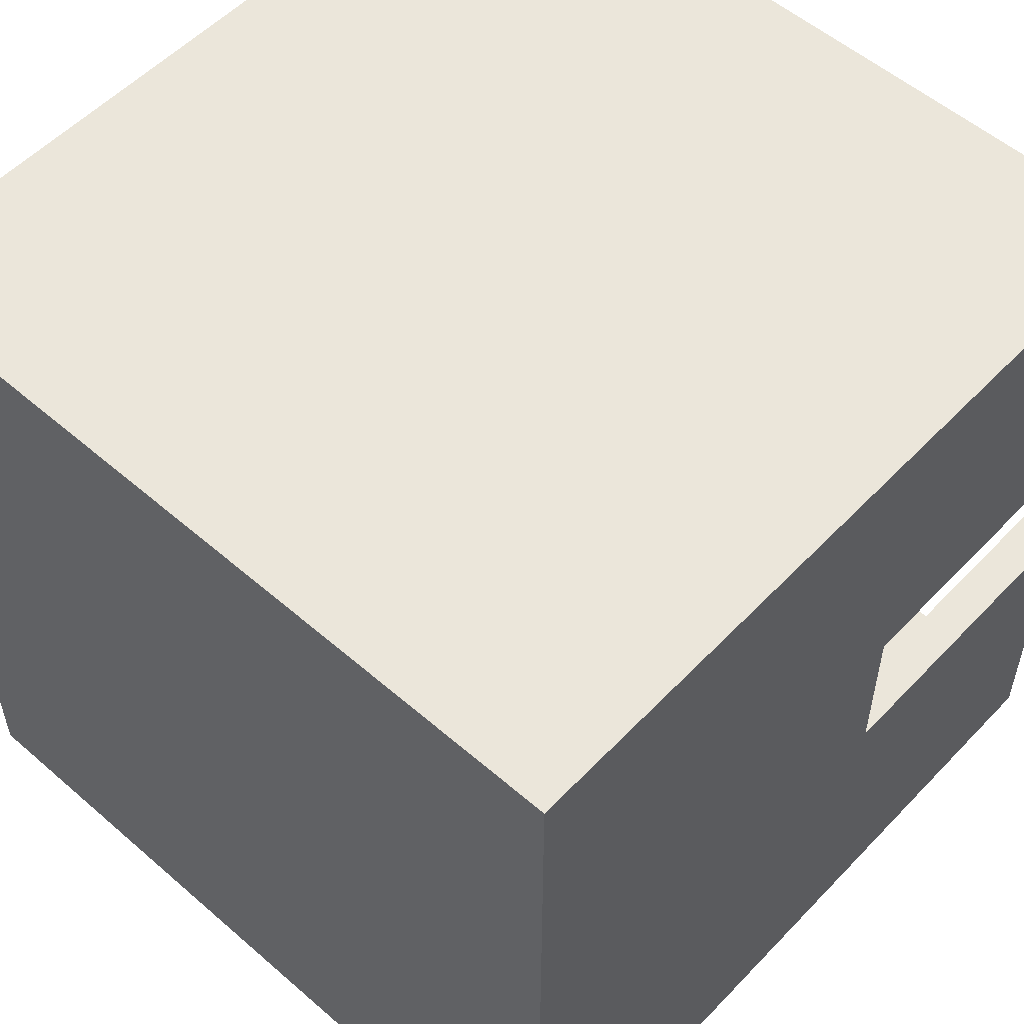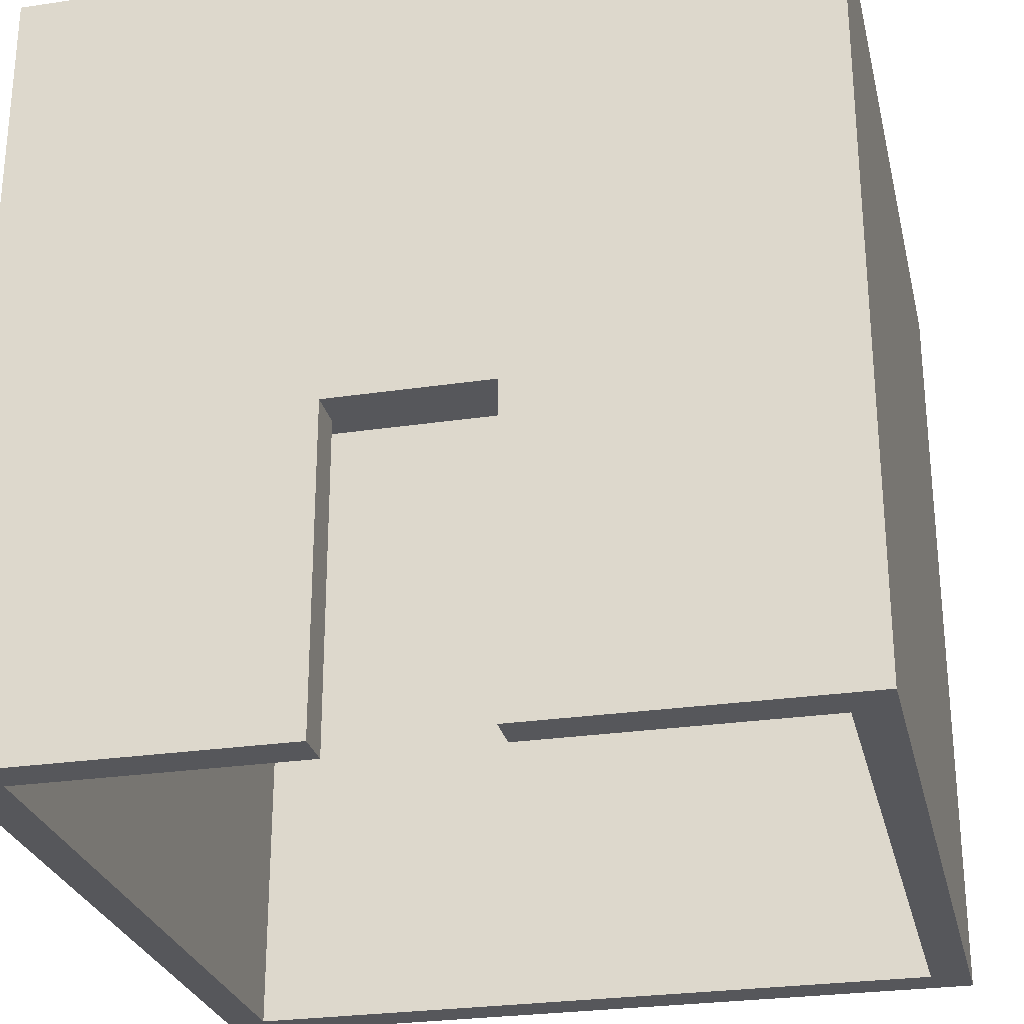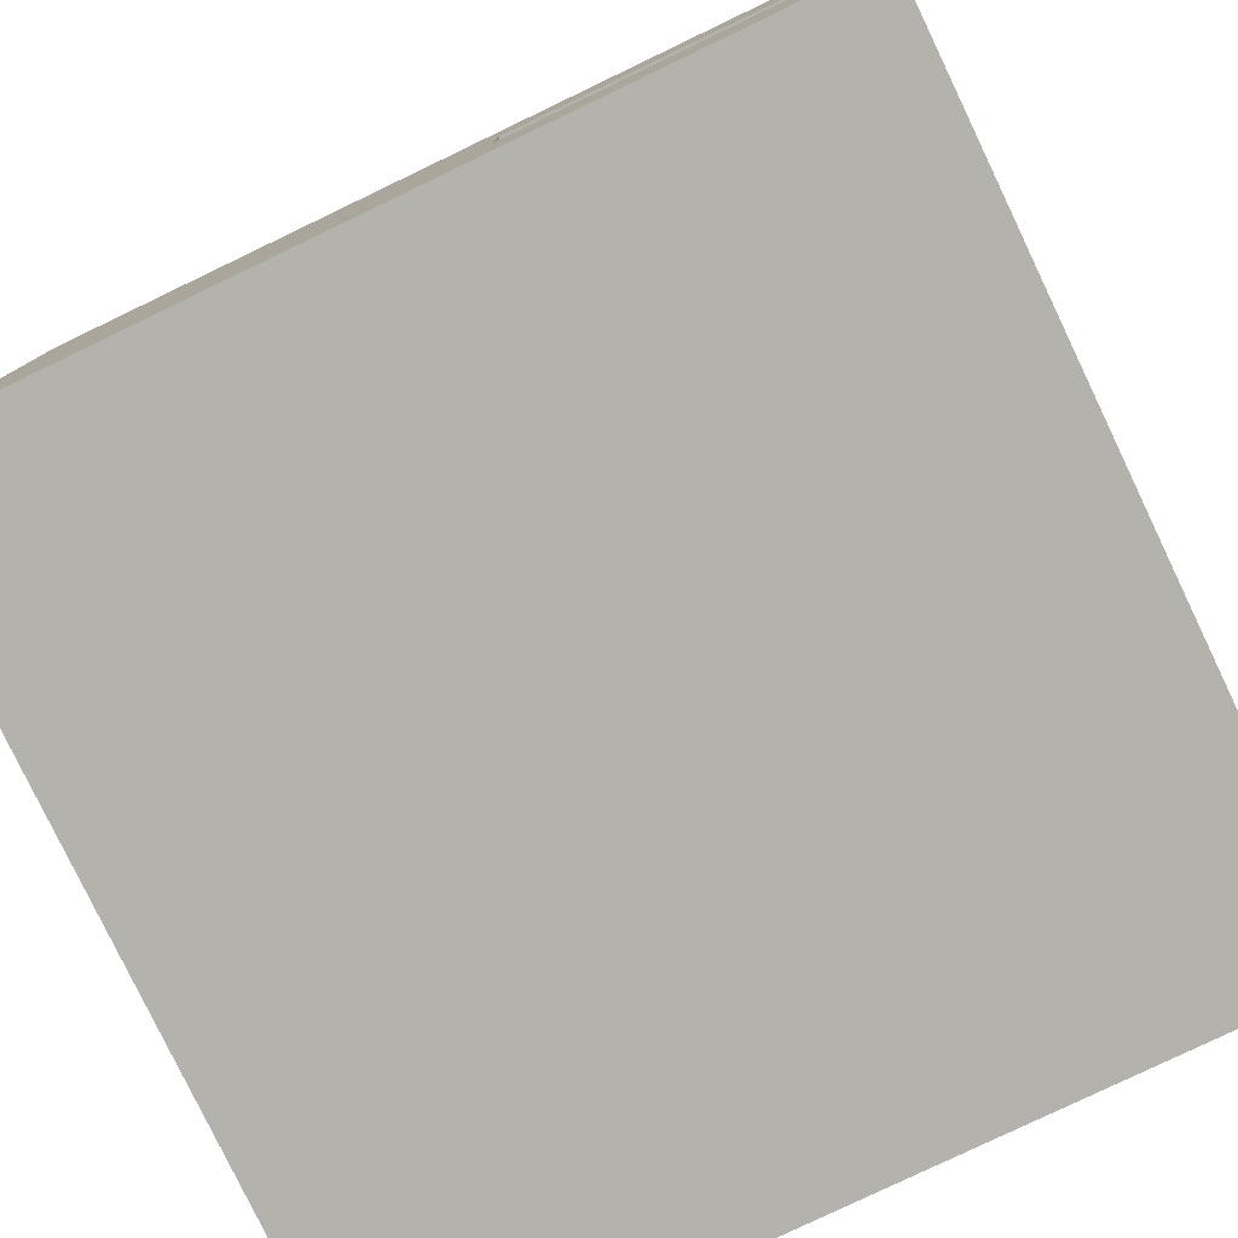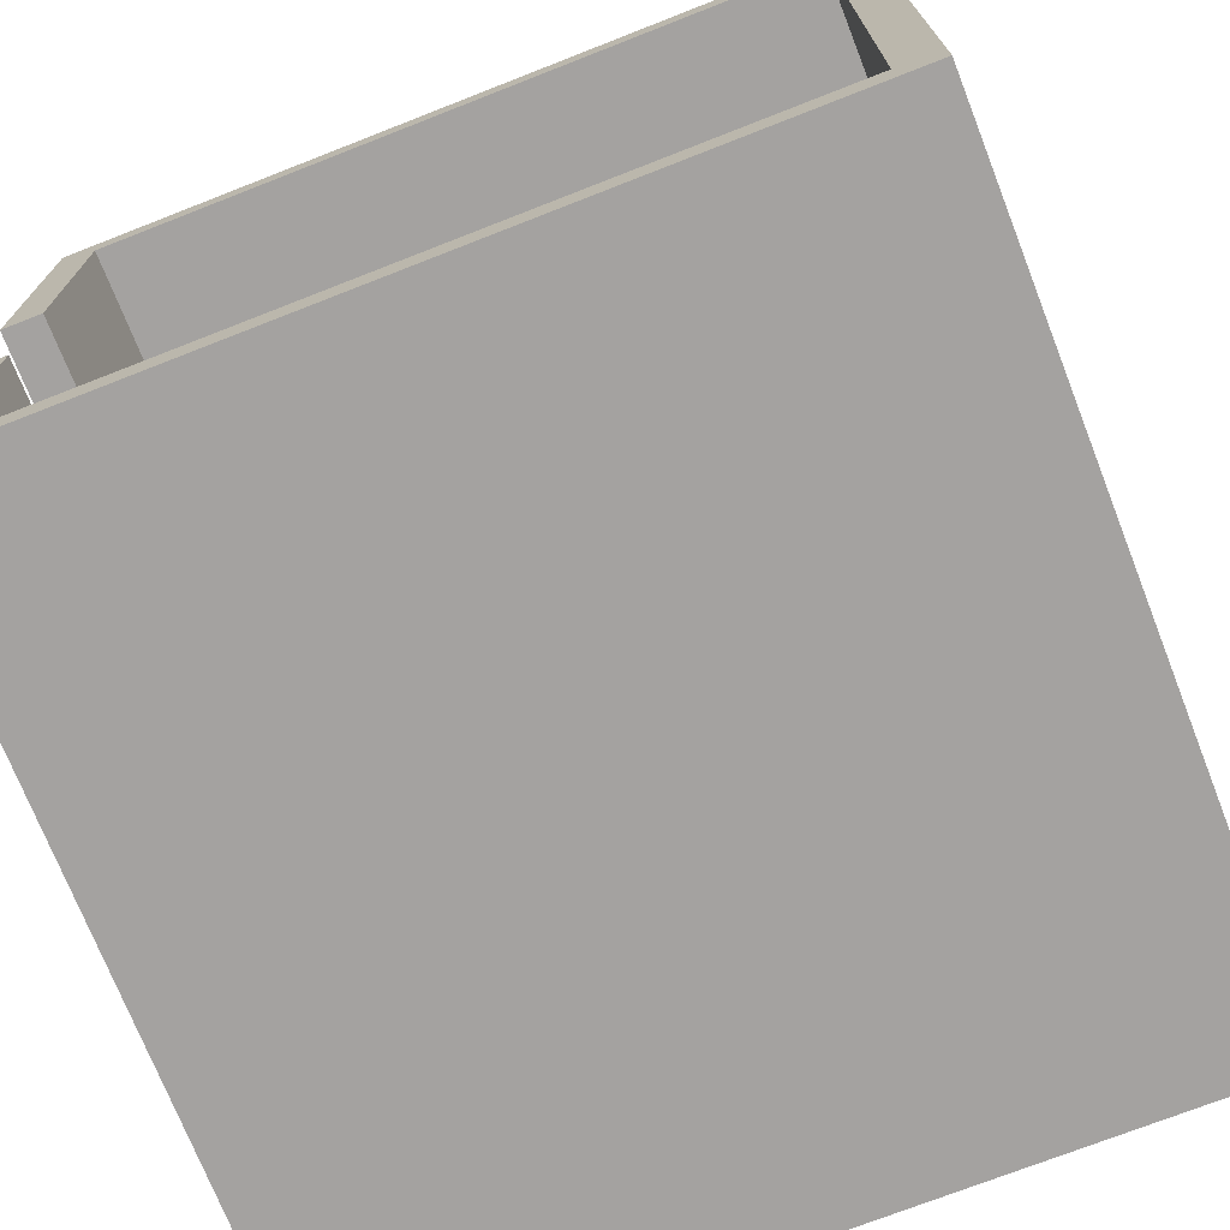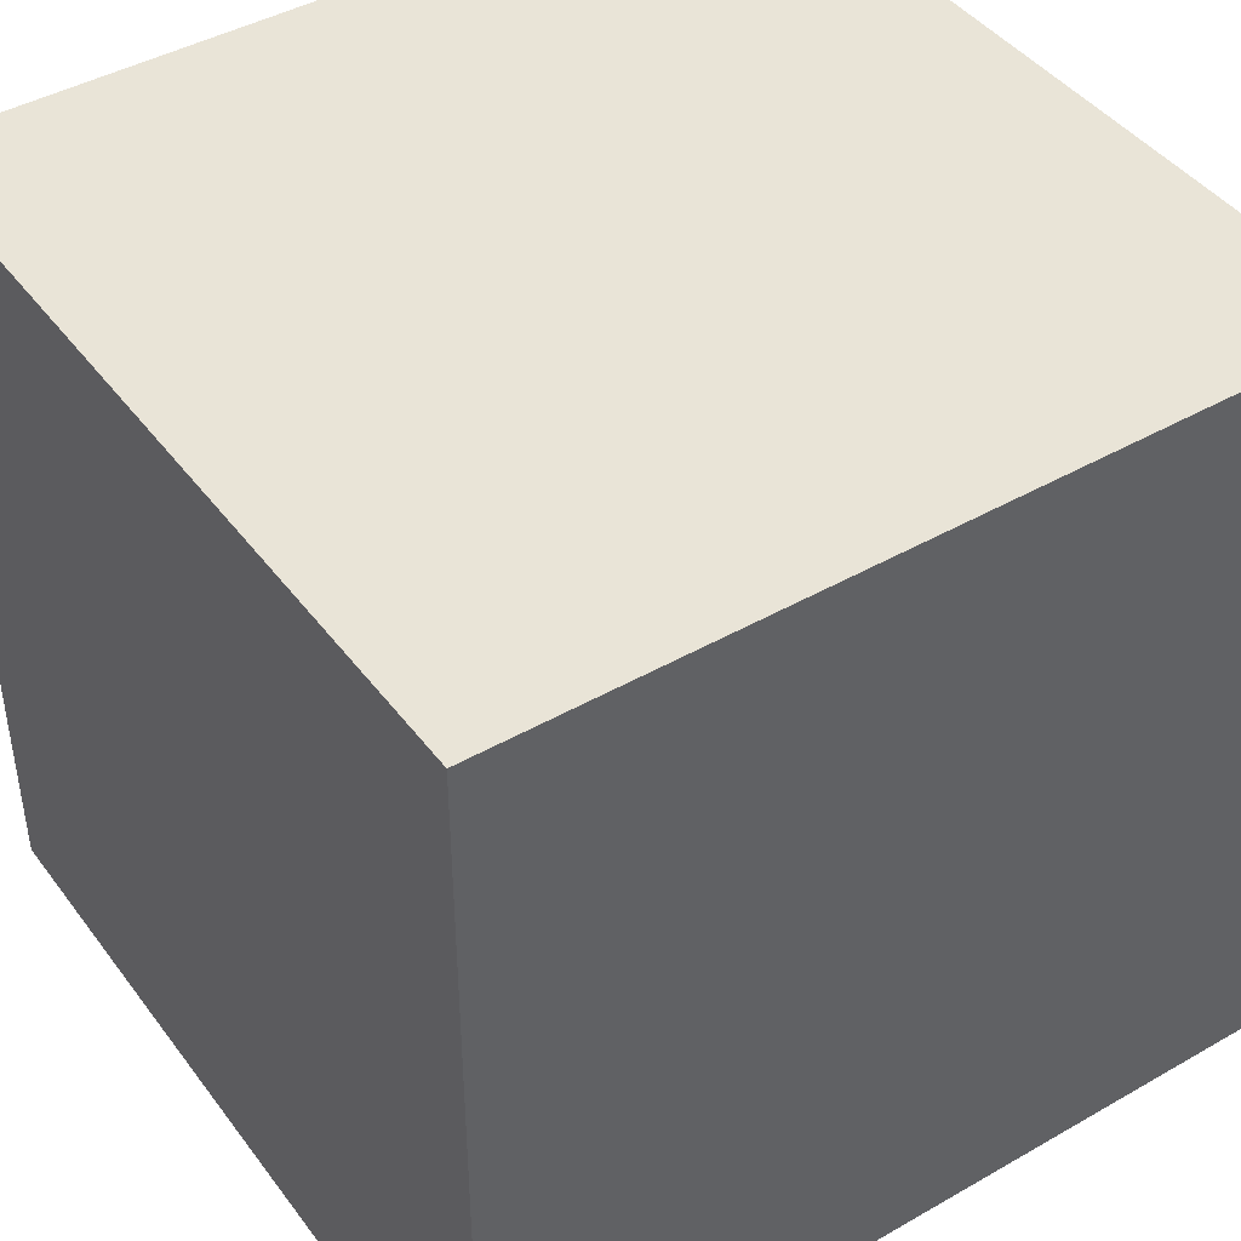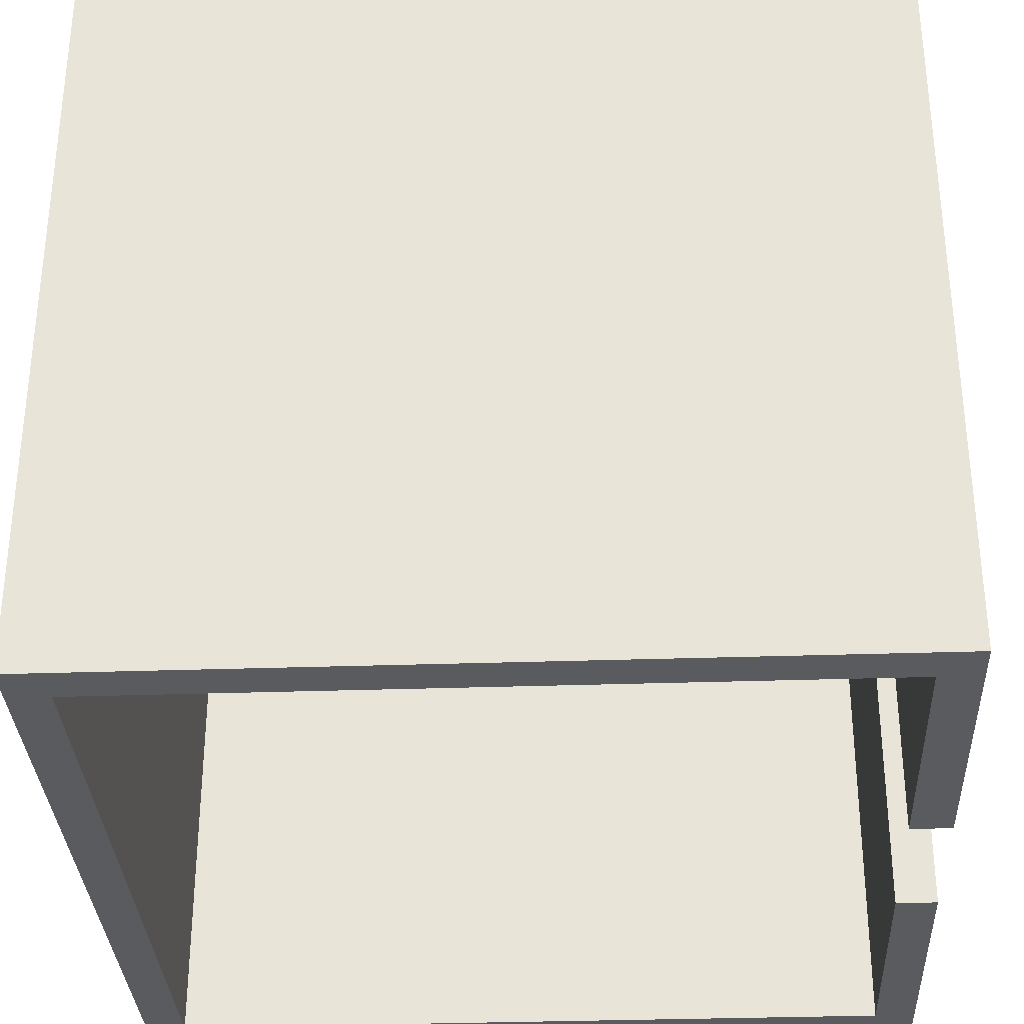
<metadata>
{"format":"obj","ext":"obj","renderer":"f3d","projection":"perspective","resolution":1024,"background":"white","views":[{"elev":54.7,"azim":-137.5,"up":"+Z"},{"elev":-27.1,"azim":-77.0,"up":"+Y"},{"elev":-79.6,"azim":-64.4,"up":"+Z"},{"elev":-72.7,"azim":21.4,"up":"+Z"},{"elev":43.5,"azim":146.0,"up":"+Z"},{"elev":-32.7,"azim":-177.3,"up":"+Y"}]}
</metadata>
<code>
o a_house
v 0 0 -60
v 0 40 -60
v 0 0 -100
v 0 100 -100
v 0 0 -40
v 0 0 0
v 0 40 -40
v 0 100 0
v 100 100 -100
v 100 100 0
v 100 0 -100
v 5 0 -5
v 5 0 -40
v 5 0 -95
v 5 0 -60
v 95 0 -5
v 100 0 0
v 95 0 -95
v 5 40 -60
v 5 40 -40
v 5 90 -95
v 5 90 -5
v 95 90 -5
v 95 90 -95
f 1 2 3
f 2 4 3
f 5 6 7
f 7 8 2
f 6 8 7
f 2 8 4
f 9 4 8
f 9 8 10
f 9 11 3
f 9 3 4
f 6 5 12
f 5 13 12
f 3 14 1
f 1 14 15
f 16 17 12
f 12 17 6
f 18 11 16
f 16 11 17
f 3 11 14
f 14 11 18
f 15 19 2
f 1 15 2
f 20 7 19
f 19 7 2
f 20 13 7
f 13 5 7
f 17 10 6
f 6 10 8
f 10 17 11
f 10 11 9
f 19 15 14
f 21 19 14
f 20 12 13
f 22 20 19
f 22 12 20
f 22 19 21
f 16 12 22
f 23 16 22
f 16 23 18
f 18 23 24
f 18 24 14
f 14 24 21
f 22 21 23
f 21 24 23

</code>
